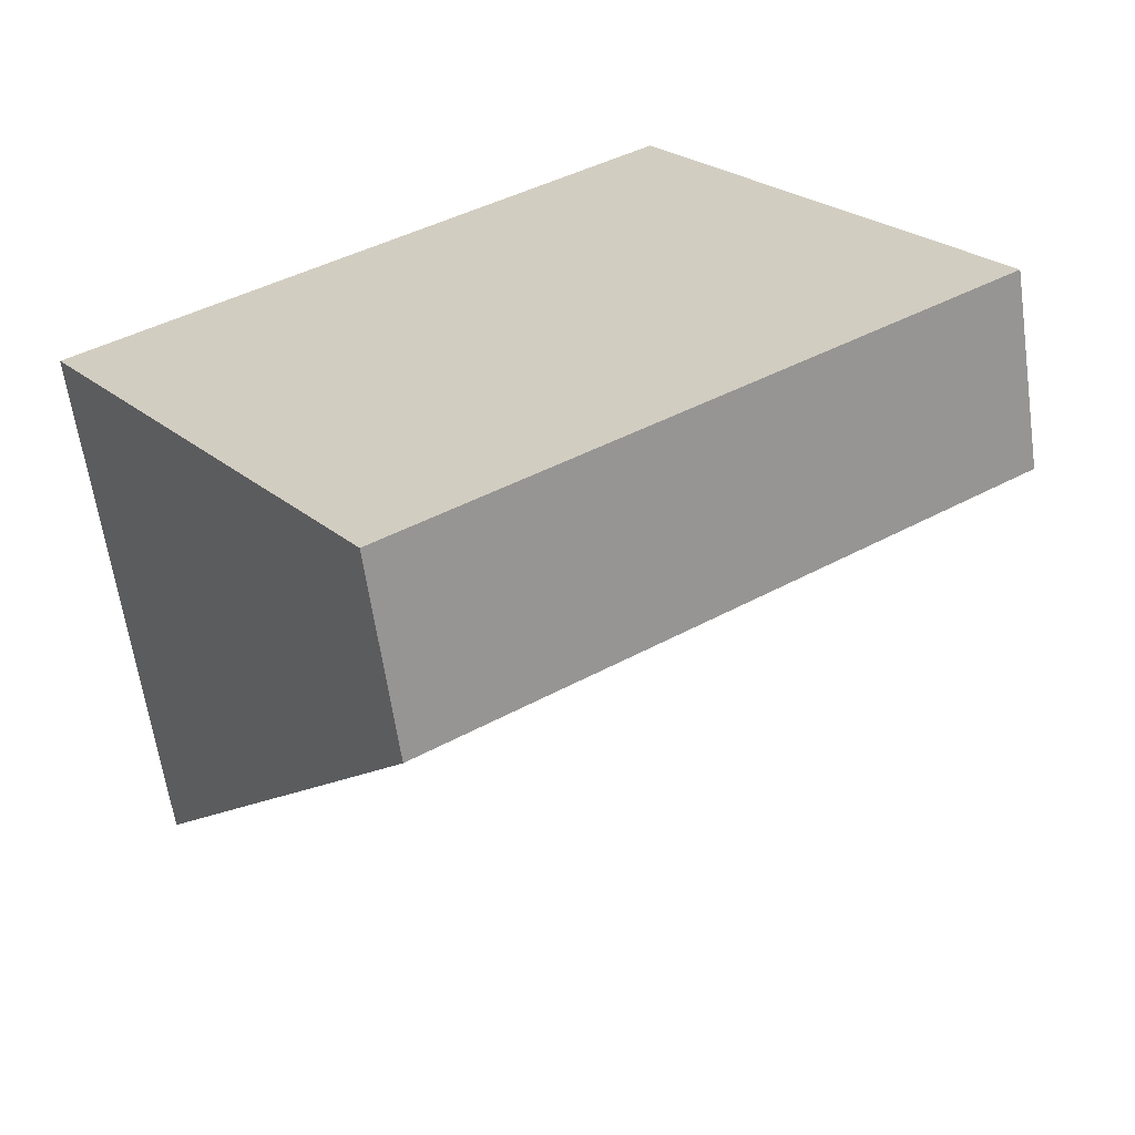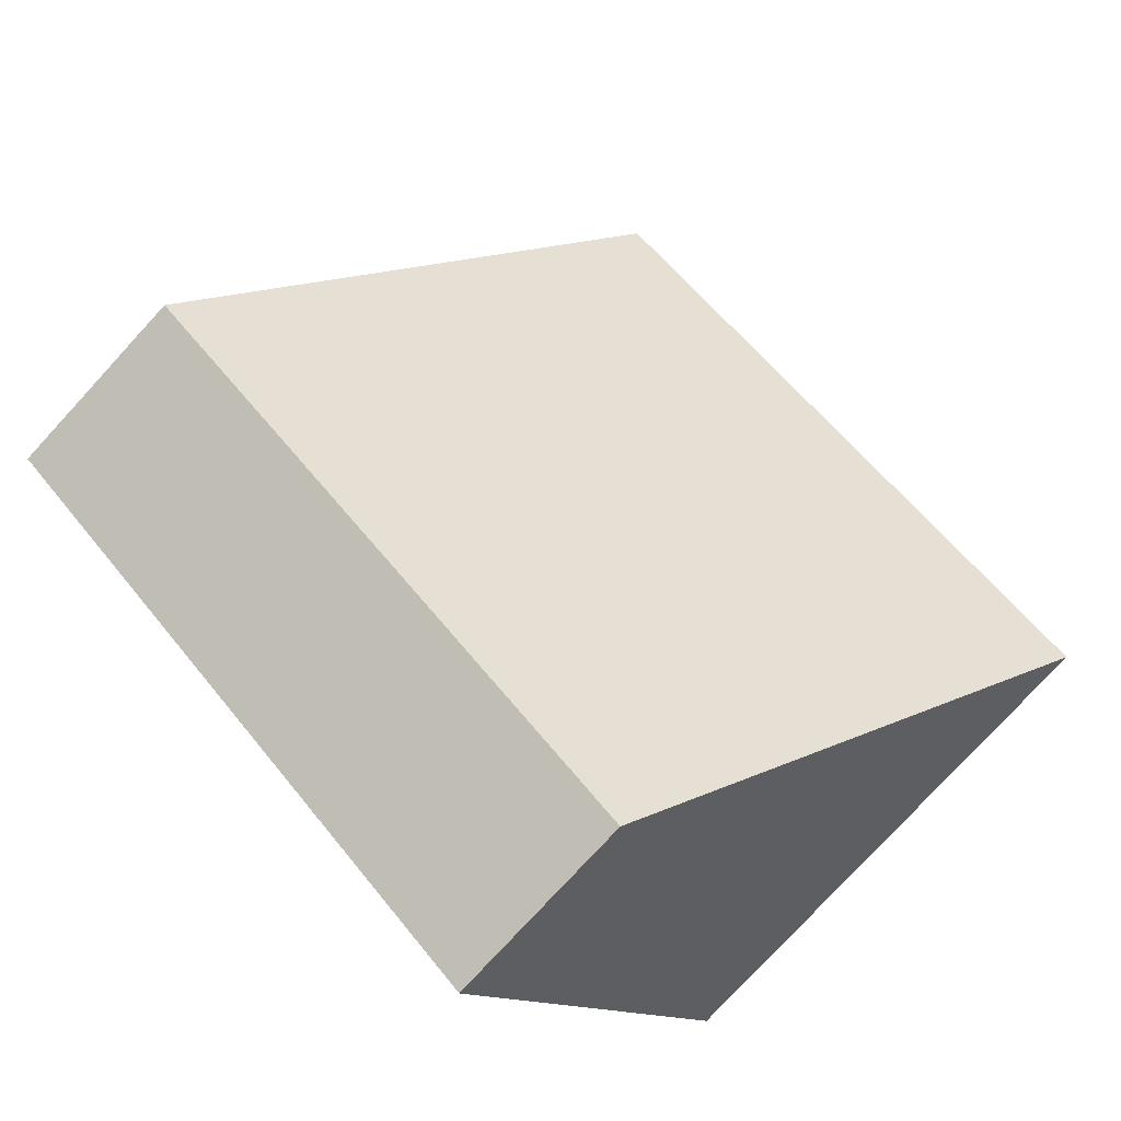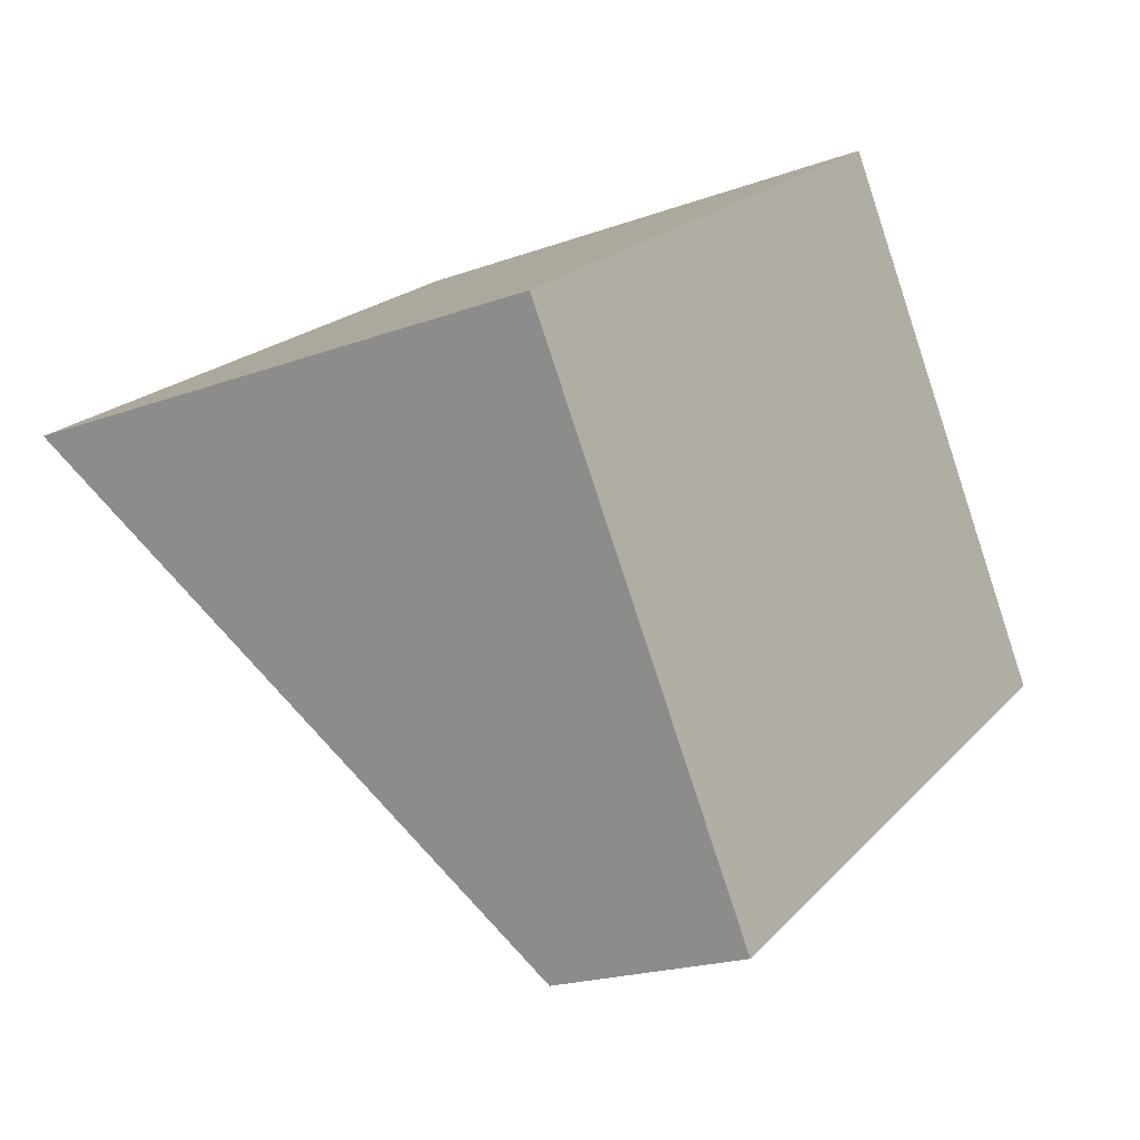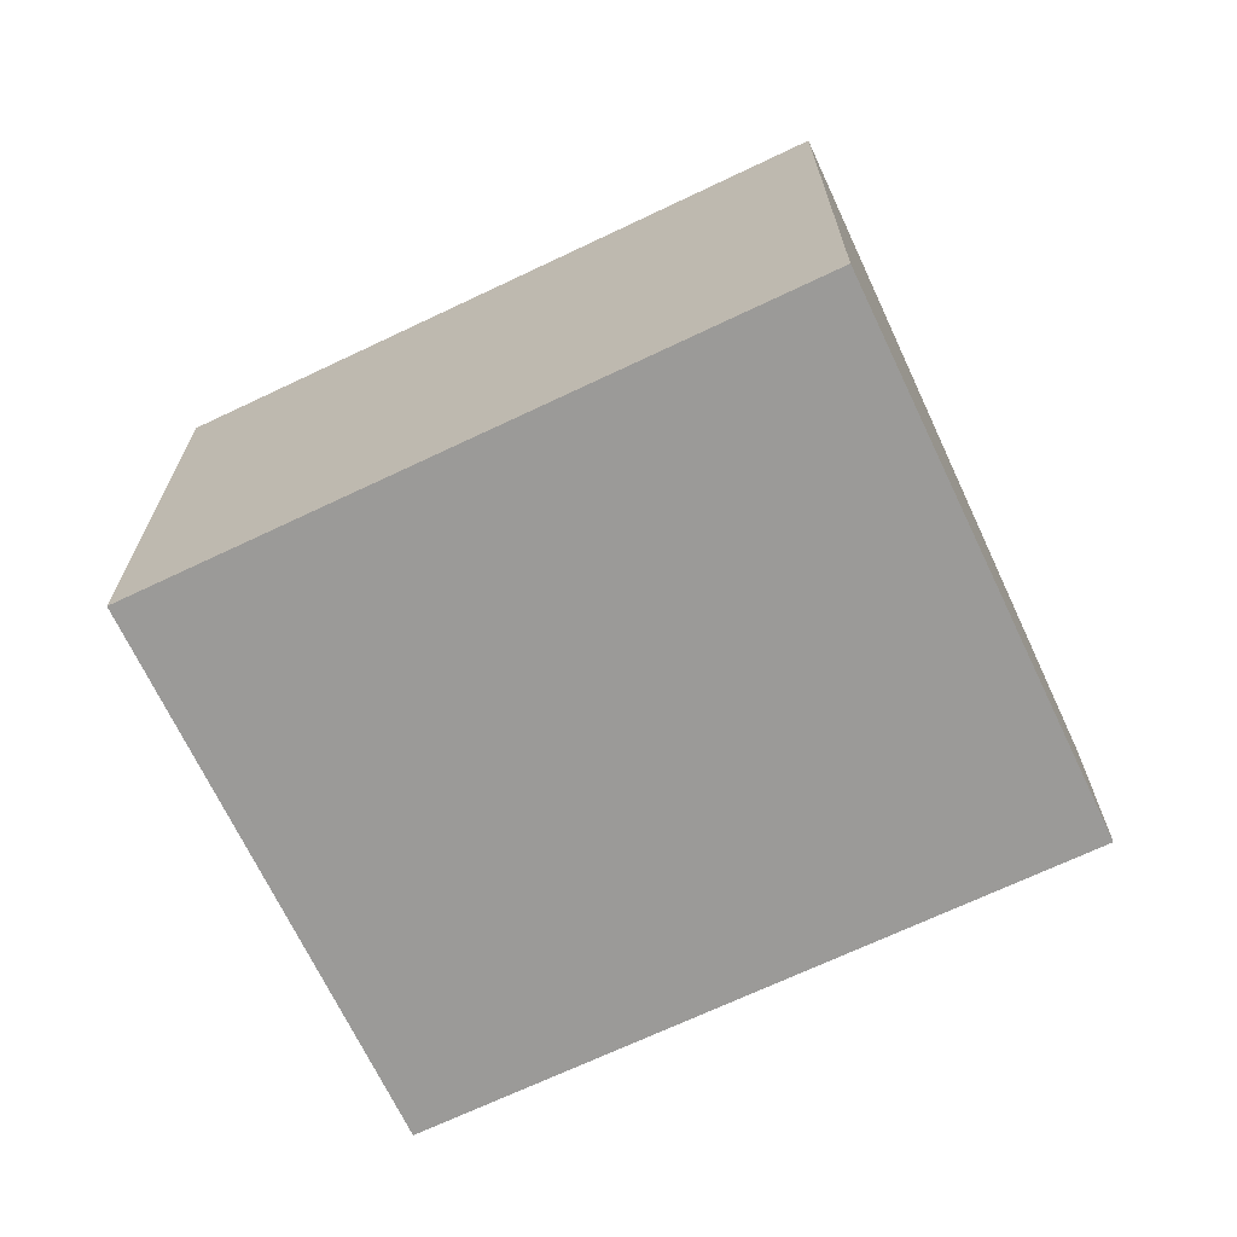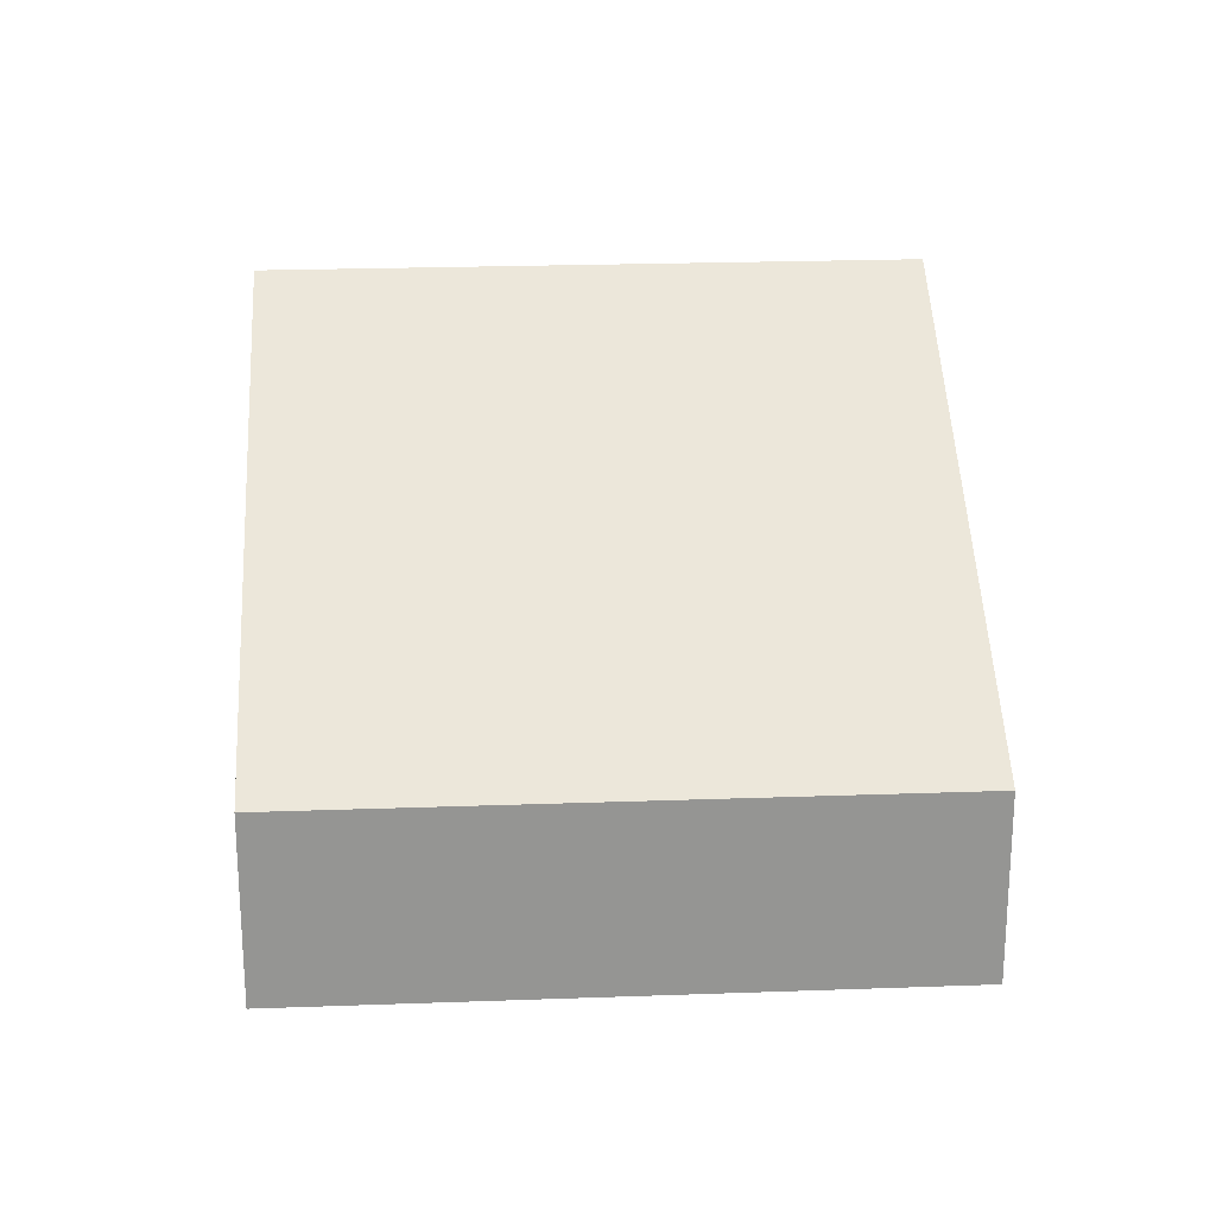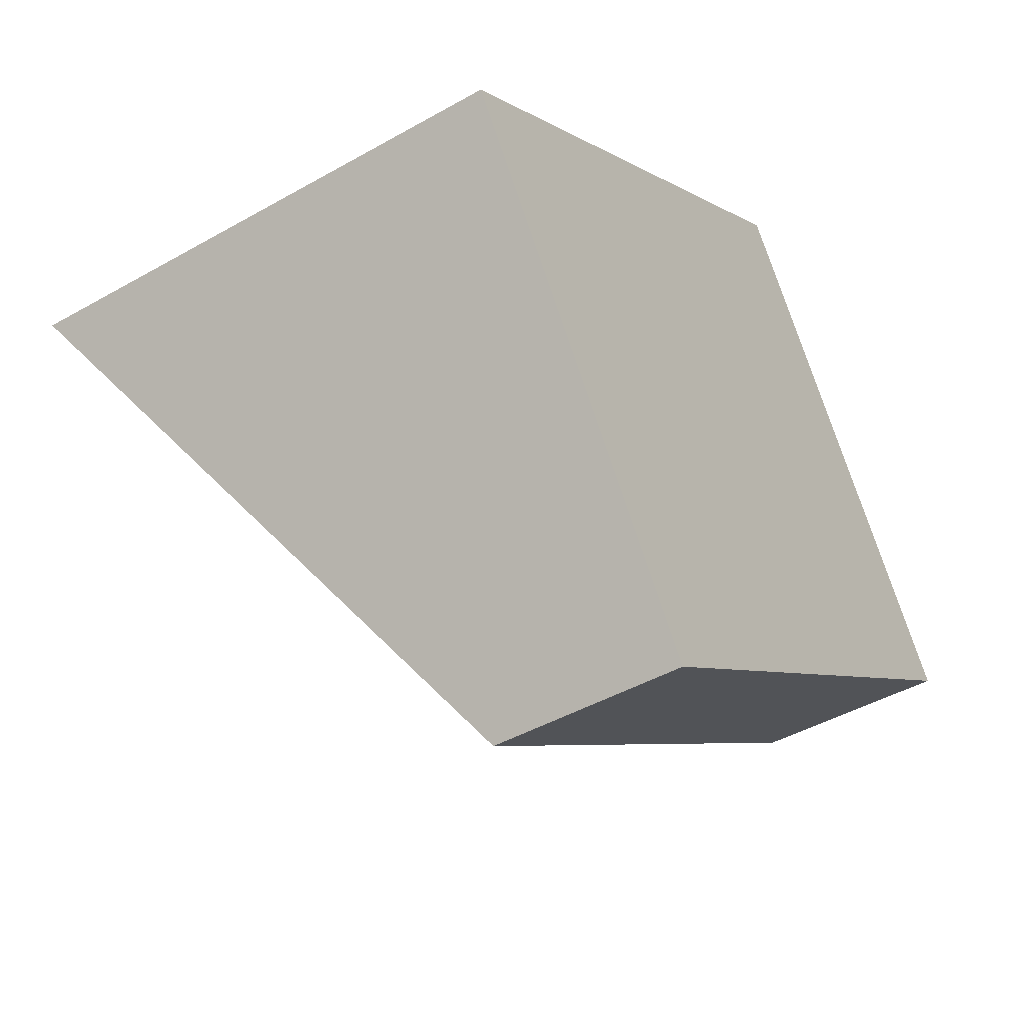
<metadata>
{"format":"obj","ext":"obj","renderer":"f3d","projection":"perspective","resolution":1024,"background":"white","views":[{"elev":-62.4,"azim":8.2,"up":"+Z"},{"elev":-77.8,"azim":137.4,"up":"+Z"},{"elev":-20.1,"azim":-56.0,"up":"+Z"},{"elev":-69.3,"azim":-8.5,"up":"+Y"},{"elev":23.0,"azim":142.5,"up":"+Y"},{"elev":-44.1,"azim":-56.3,"up":"+Z"}]}
</metadata>
<code>
v  0 3.907 2.392e-16
v  6.633 1.479 -0.67
v  2.38 1.479 -3.534
v  4.253 3.907 2.865
v  6.633 4.103e-17 -0.67
v  2.38 2.164e-16 -3.534
v  0 0 0
v  4.253 -1.754e-16 2.865
g defaultobject
f 1 2 3
f 2 1 4
f 5 3 2
f 3 5 6
f 3 7 1
f 7 3 6
f 7 4 1
f 4 7 8
f 8 2 4
f 2 8 5
f 5 7 6
f 7 5 8

</code>
